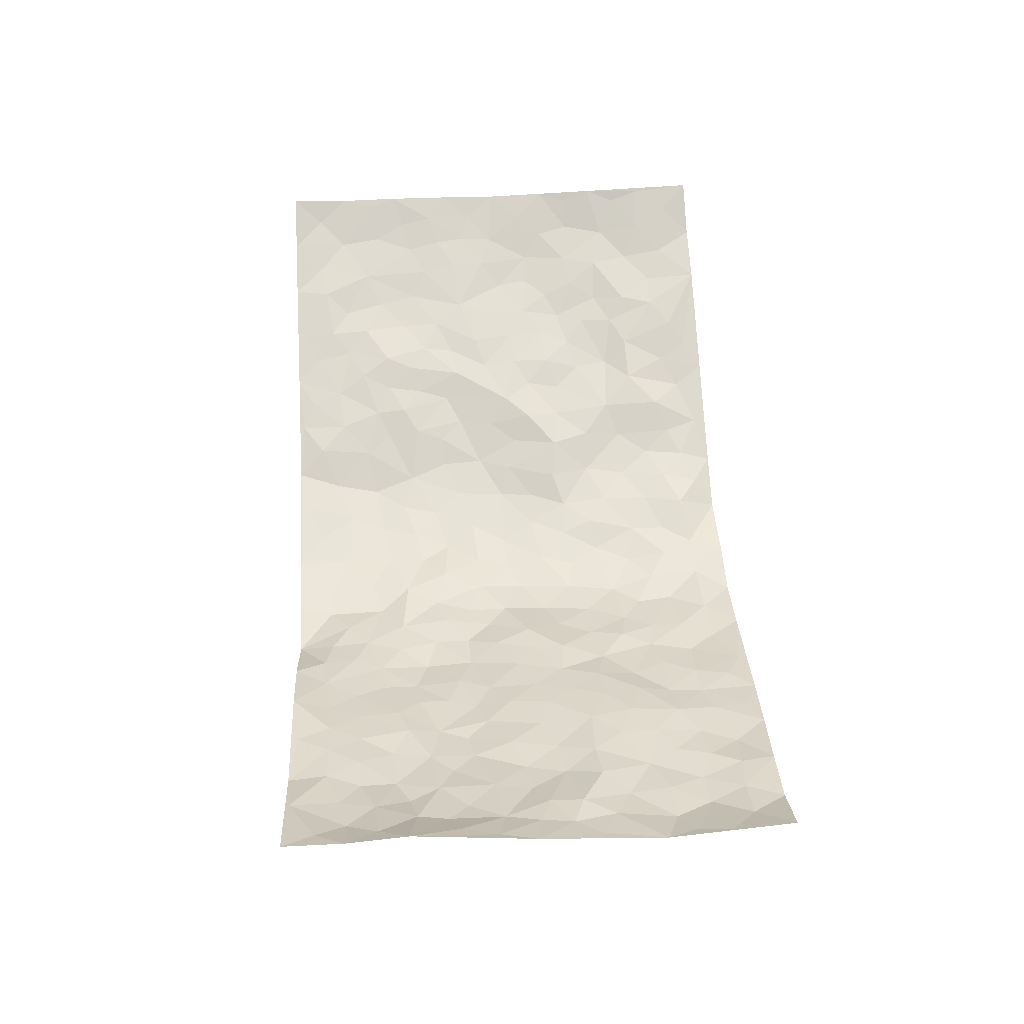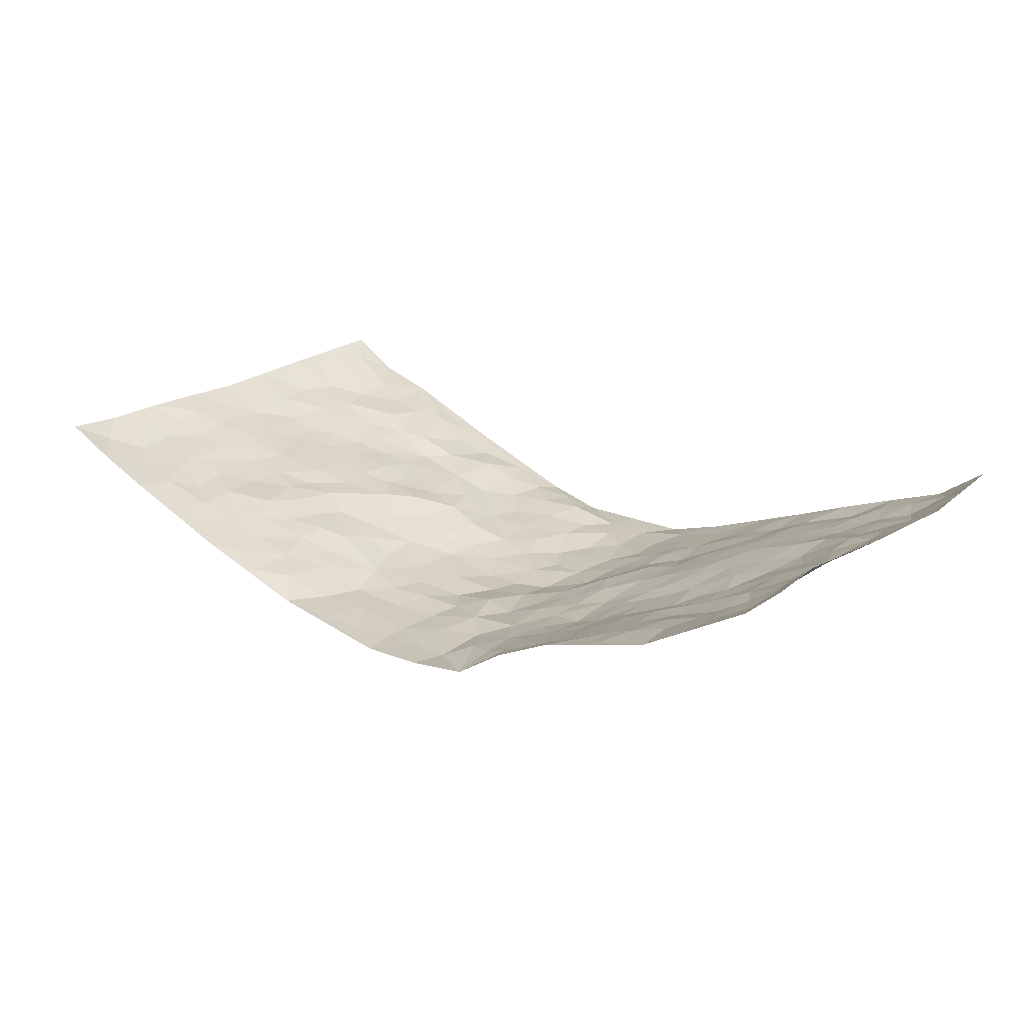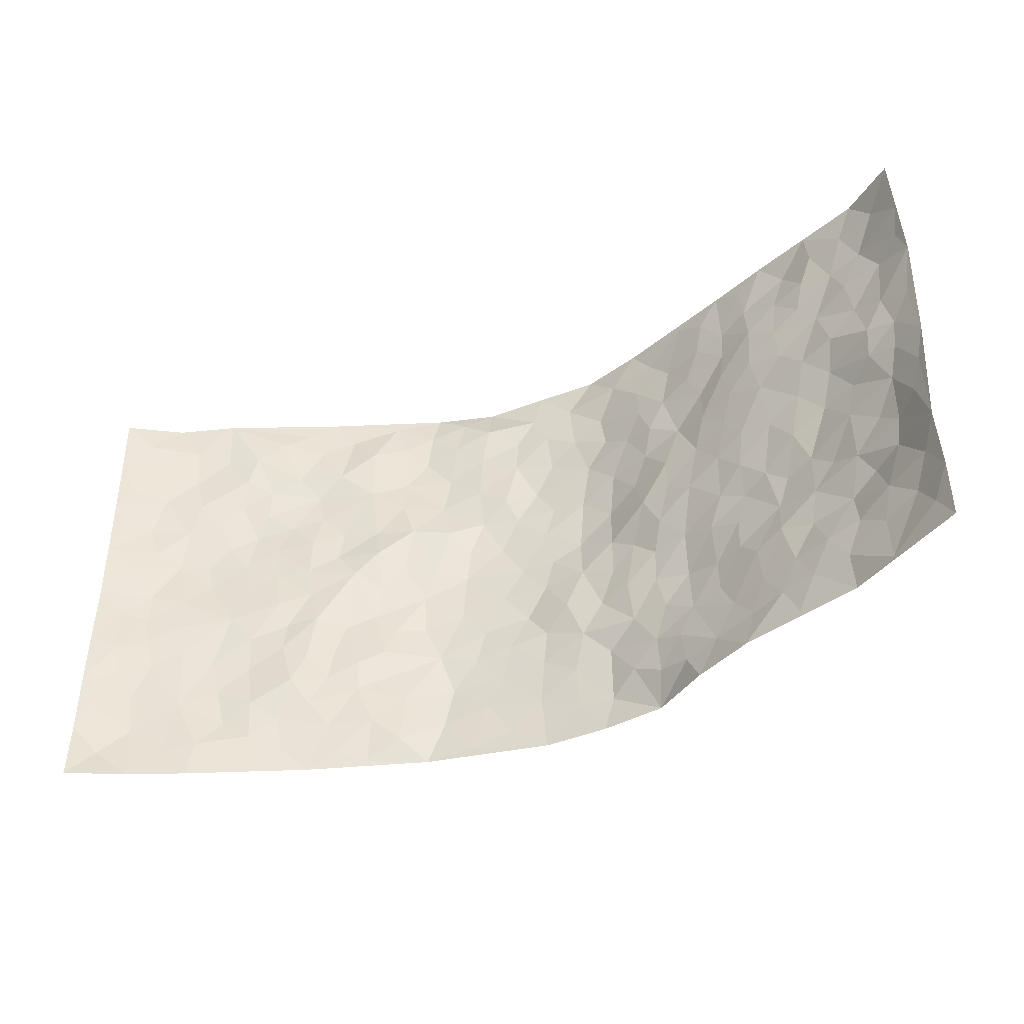
<metadata>
{"format":"obj","ext":"obj","renderer":"f3d","projection":"perspective","resolution":1024,"background":"white","views":[{"elev":51.5,"azim":86.6,"up":"+Z"},{"elev":20.4,"azim":38.2,"up":"+Z"},{"elev":-43.4,"azim":24.0,"up":"+Y"}]}
</metadata>
<code>
v -0.9288 0.002255 0.1817
v -0.9247 0.9954 0.1869
v 0.9156 0.002631 0.1973
v 0.919 0.9973 0.1902
v -0.7638 0.393 0.09814
v -0.935 0.4999 0.1652
v -0.8216 0.358 0.1198
v 0.002496 0.0007741 -0.1294
v -0.9321 0.251 0.1736
v -0.8804 0.3384 0.1487
v -0.7035 0.001235 0.08097
v -0.9331 0.1261 0.172
v -0.6833 0.2929 0.06598
v -0.818 0.0018 0.128
v -0.8066 0.2887 0.1125
v -0.474 0.0012 -0.007689
v -0.9134 0.1886 0.164
v -0.2841 0.1665 -0.0646
v -0.7451 0.3222 0.0913
v -0.829 0.1196 0.1174
v -0.8842 0.06344 0.1458
v -0.7631 0.06383 0.09807
v -0.647 0.1265 0.05416
v -0.6935 0.07457 0.0778
v -0.8393 0.2073 0.122
v -0.8716 0.2706 0.1391
v -0.7386 0.1772 0.08966
v -0.6652 0.2096 0.06213
v -0.8293 0.4881 0.1168
v -0.9331 0.3759 0.1706
v -0.7022 0.9975 0.08455
v -0.5125 0.2216 0.02604
v 0.2577 0.1586 -0.09068
v -0.9269 0.7474 0.1783
v -0.3568 0.3931 -0.04487
v -0.7503 0.7522 0.09321
v -0.767 0.8306 0.09563
v -0.5575 0.4421 0.03086
v -0.5782 0.6057 0.02785
v -0.4757 0.9976 -0.01053
v -0.9102 0.6857 0.1619
v -0.6374 0.5623 0.04583
v -0.3762 0.7538 -0.02999
v -0.4869 0.2794 0.0154
v -0.441 0.2245 -0.004535
v -0.4743 0.1613 0.008547
v -0.4321 0.6365 -0.01605
v -0.349 0.5598 -0.02465
v 0.164 0.4735 -0.1139
v -0.3234 0.2206 -0.05221
v -0.2014 0.6106 -0.07991
v -0.3605 0.6285 -0.03369
v -0.2904 0.05674 -0.05523
v -0.6043 0.7102 0.03739
v -0.3795 0.1936 -0.02625
v -0.8355 0.6172 0.1202
v -0.03808 0.3479 -0.1336
v 0.05679 0.3399 -0.116
v 0.2888 0.4512 -0.06809
v -0.09378 0.5516 -0.1219
v -0.1625 0.5563 -0.1052
v 0.09415 0.6303 -0.1349
v -0.6072 0.346 0.04515
v -0.7223 0.5735 0.06894
v -0.9038 0.8082 0.1632
v -0.5377 0.1288 0.02325
v -0.3564 0.01171 -0.04434
v -0.7635 0.4663 0.0943
v -0.5916 0.1718 0.04429
v -0.5902 0.01772 0.03753
v -0.2397 0.001728 -0.08411
v -0.5911 0.08784 0.03992
v -0.5268 0.05284 0.01363
v -0.4165 0.0366 -0.02171
v -0.434 0.1031 -0.01118
v -0.855 0.685 0.1255
v -0.919 0.8715 0.178
v -0.7101 0.5087 0.06735
v 0.0001516 0.9984 -0.1301
v -0.7709 0.6747 0.09533
v -0.5381 0.3147 0.0282
v -0.492 0.4609 0.008363
v 0.008175 0.5713 -0.131
v -0.04942 0.4829 -0.1325
v 0.003206 0.4194 -0.1329
v -0.1224 0.1276 -0.1147
v -0.549 0.6701 0.01832
v -0.8733 0.5616 0.1424
v -0.7032 0.6906 0.07304
v -0.4314 0.2963 -0.01042
v -0.6064 0.2671 0.04186
v -0.484 0.6887 -0.002481
v -0.1715 0.4854 -0.1083
v -0.2582 0.4366 -0.08222
v -0.625 0.6489 0.03786
v -0.009306 0.1166 -0.1298
v -0.3971 0.5103 -0.01475
v -0.3305 0.288 -0.04442
v -0.2347 0.504 -0.0815
v -0.1788 0.3823 -0.1063
v -0.9304 0.6236 0.1722
v -0.6797 0.6225 0.05815
v -0.7835 0.5792 0.09129
v -0.3481 0.1093 -0.03661
v -0.5007 0.5333 0.01085
v -0.6553 0.4061 0.05914
v -0.1291 0.3243 -0.1159
v -0.1479 0.2494 -0.1121
v -0.4971 0.6122 0.01043
v 0.111 0.7293 -0.1313
v -0.00233 0.2149 -0.1297
v -0.07157 0.2733 -0.1206
v 0.005665 0.2885 -0.1289
v -0.4152 0.3631 -0.02266
v -0.1954 0.1835 -0.1071
v -0.6287 0.4879 0.04729
v -0.5345 0.3806 0.0201
v -0.4711 0.3912 0.00697
v -0.298 0.525 -0.05741
v -0.2552 0.3502 -0.08543
v -0.3435 0.4674 -0.04343
v -0.2232 0.2709 -0.09443
v -0.09027 0.4114 -0.1232
v -0.5718 0.5314 0.02946
v -0.09109 0.1981 -0.1229
v -0.2104 0.09269 -0.09638
v -0.382 0.2576 -0.02208
v -0.8875 0.4378 0.1435
v -0.8314 0.4208 0.1201
v 0.0916 0.4224 -0.123
v 0.2081 0.2386 -0.1034
v 0.08401 0.5161 -0.1382
v 0.02014 0.4877 -0.1357
v 0.1651 0.3929 -0.1126
v 0.7591 0.4968 0.09565
v 0.2173 0.4341 -0.09919
v 0.2645 0.3145 -0.09057
v 0.1615 0.5668 -0.1239
v 0.1246 0.9988 -0.1298
v -0.2794 0.6197 -0.05117
v 0.413 0.8809 -0.03252
v 0.4749 0.9993 -0.008681
v -0.2109 0.7802 -0.09413
v -0.05706 0.8643 -0.1218
v -0.3127 0.3484 -0.05805
v -0.441 0.566 -0.008366
v -0.07176 0.05186 -0.1206
v -0.1541 0.02167 -0.1023
v 0.1266 0.002603 -0.1284
v 0.01516 0.8603 -0.1246
v -0.01557 0.7001 -0.1348
v 0.4128 0.1976 -0.04045
v 0.3393 0.2909 -0.07674
v 0.5679 0.5267 0.03126
v 0.503 0.5469 0.01258
v 0.4418 0.1362 -0.02267
v 0.5052 0.2287 0.0005705
v 0.4045 0.3626 -0.04176
v 0.02434 0.6408 -0.1359
v -0.0565 0.6273 -0.122
v -0.1429 0.7293 -0.104
v -0.083 0.693 -0.1144
v -0.05814 0.7913 -0.1204
v -0.1325 0.6327 -0.1074
v 0.0224 0.7753 -0.1345
v 0.2431 0.9996 -0.09449
v -0.01745 0.9266 -0.1258
v -0.2655 0.8452 -0.08232
v -0.1956 0.8794 -0.09071
v -0.3086 0.78 -0.06364
v -0.2448 0.9963 -0.0974
v -0.2229 0.6953 -0.08628
v -0.3061 0.7 -0.05123
v -0.1371 0.8294 -0.1039
v -0.1244 0.9945 -0.1285
v 0.2162 0.7462 -0.09869
v 0.1744 0.667 -0.1163
v 0.315 0.5952 -0.05511
v 0.2516 0.5229 -0.07533
v 0.2615 0.6659 -0.08452
v 0.4126 0.7445 -0.0317
v 0.3472 0.683 -0.05675
v 0.2792 0.7334 -0.07255
v 0.0698 0.9293 -0.1316
v 0.08073 0.8233 -0.1283
v 0.1474 0.8584 -0.1238
v 0.2472 0.8742 -0.08836
v 0.3153 0.7938 -0.06621
v 0.2282 0.5952 -0.09497
v -0.8392 0.8658 0.1364
v -0.6534 0.8156 0.06578
v -0.833 0.774 0.1201
v -0.8198 0.9966 0.1215
v -0.874 0.9375 0.1579
v -0.7749 0.92 0.1059
v -0.7028 0.8844 0.07808
v -0.5803 0.9288 0.04213
v -0.6336 0.8849 0.06125
v -0.6619 0.7455 0.05722
v -0.5387 0.8134 0.02378
v -0.5982 0.7805 0.04038
v -0.4937 0.9001 0.003924
v -0.3778 0.878 -0.02925
v -0.5265 0.9594 0.01399
v -0.4475 0.8155 -0.005064
v -0.4313 0.9349 -0.0259
v -0.3394 0.9712 -0.05976
v -0.4957 0.7609 -0.00264
v -0.3139 0.9 -0.06261
v -0.2552 0.9293 -0.083
v 0.1581 0.7851 -0.1201
v 0.251 0.8048 -0.08652
v 0.1875 0.9341 -0.1076
v 0.3821 0.8128 -0.03982
v 0.3323 0.8815 -0.06698
v 0.3724 0.9835 -0.04681
v 0.2858 0.9386 -0.08307
v 0.4286 0.9489 -0.02385
v 0.3673 0.4934 -0.04004
v 0.3145 0.5288 -0.05724
v 0.4641 0.6044 -0.002022
v 0.4157 0.6649 -0.02111
v 0.3914 0.5882 -0.03204
v 0.3474 0.1914 -0.06288
v 0.4687 0.3357 -0.01953
v 0.4417 0.5225 -0.01194
v 0.3411 0.3894 -0.06596
v -0.1207 0.9147 -0.1014
v -0.1815 0.9571 -0.09928
v 0.314 0.1345 -0.06825
v 0.5837 0.01601 0.04135
v 0.1988 0.3337 -0.1003
v 0.2679 0.3857 -0.08687
v 0.5625 0.2489 0.02192
v 0.7042 0.9963 0.07904
v 0.9114 0.2503 0.2038
v 0.4762 0.8126 -0.006745
v 0.6912 0.488 0.06545
v 0.4699 0.7475 -0.001527
v 0.9235 0.4988 0.1885
v 0.6449 0.2944 0.04684
v 0.4902 0.4681 0.002238
v 0.7445 0.3104 0.09141
v 0.543 0.4166 0.01127
v 0.4655 0.003506 0.007208
v 0.09024 0.2523 -0.1197
v 0.4853 0.07796 0.0003634
v 0.1343 0.319 -0.1191
v 0.4093 0.2679 -0.04677
v 0.8311 0.2647 0.1343
v 0.6168 0.4622 0.04436
v 0.5524 0.08347 0.02845
v 0.4354 0.4266 -0.02456
v 0.5886 0.3726 0.02129
v 0.2842 0.2339 -0.08404
v 0.4659 0.2727 -0.02099
v 0.2622 0.08018 -0.09172
v 0.354 0.003288 -0.04592
v 0.2499 0.005375 -0.1142
v 0.2005 0.1158 -0.1084
v 0.06955 0.1697 -0.1269
v 0.147 0.1912 -0.1258
v 0.5866 0.1487 0.03675
v 0.7437 0.4227 0.09226
v 0.7198 0.2212 0.07264
v 0.6208 0.08214 0.0544
v 0.646 0.3851 0.04524
v 0.6914 0.3392 0.06339
v 0.8427 0.3256 0.1394
v 0.7157 0.5681 0.08032
v 0.6607 0.1471 0.06661
v 0.7294 0.1508 0.08802
v 0.803 0.367 0.116
v 0.8862 0.3491 0.1761
v 0.8439 0.4379 0.1388
v 0.5645 0.3137 0.01264
v 0.7804 0.1071 0.1142
v 0.3246 0.06478 -0.06422
v 0.3977 0.06983 -0.0339
v 0.07363 0.07749 -0.1302
v 0.146 0.07304 -0.1311
v 0.9294 0.7484 0.1775
v 0.6977 0.08042 0.08035
v 0.6308 0.2162 0.04256
v 0.9055 0.4239 0.1824
v 0.8619 0.508 0.1507
v 0.7759 0.2504 0.09773
v 0.5129 0.1495 0.007482
v 0.7016 0.00286 0.07635
v 0.489 0.3954 -0.01259
v 0.8829 0.0648 0.1751
v 0.916 0.1265 0.1975
v 0.7981 0.1813 0.1229
v 0.8517 0.1256 0.1479
v 0.785 0.0104 0.1234
v 0.8813 0.1886 0.1745
v 0.6396 0.5563 0.05491
v 0.6614 0.6326 0.0721
v 0.5601 0.6361 0.036
v 0.7912 0.6898 0.1113
v 0.6061 0.7711 0.04721
v 0.908 0.6235 0.1723
v 0.7321 0.6414 0.1005
v 0.8128 0.5941 0.1352
v 0.7051 0.7424 0.07596
v 0.8057 0.5296 0.127
v 0.871 0.5728 0.1545
v 0.8506 0.6579 0.1411
v 0.6132 0.6923 0.05295
v 0.5415 0.7241 0.02959
v 0.4883 0.675 0.009555
v 0.8205 0.8507 0.1127
v 0.6842 0.8697 0.07054
v 0.7789 0.7754 0.1058
v 0.8604 0.7762 0.1334
v 0.7509 0.8424 0.0887
v 0.9219 0.8728 0.1821
v 0.6672 0.8013 0.06468
v 0.9075 0.81 0.1659
v 0.7121 0.9296 0.08041
v 0.8186 0.9964 0.1198
v 0.5896 0.9976 0.03686
v 0.7861 0.9235 0.1088
v 0.8649 0.9265 0.1441
v 0.6401 0.9333 0.04337
v 0.5388 0.9018 0.01434
v 0.4783 0.8819 -0.01106
v 0.532 0.9698 0.01411
v 0.5477 0.8226 0.02681
v 0.613 0.8601 0.04293
f 29 6 128
f 12 21 20
f 26 10 9
f 55 45 46
f 27 19 15
f 26 9 17
f 101 6 88
f 12 1 21
f 7 15 19
f 125 86 96
f 84 123 85
f 129 29 128
f 25 27 15
f 12 20 17
f 73 75 66
f 22 14 11
f 26 17 25
f 9 12 17
f 25 15 26
f 5 129 7
f 52 146 48
f 55 18 50
f 7 19 5
f 20 27 25
f 124 82 105
f 41 76 34
f 20 14 22
f 14 20 21
f 14 21 1
f 24 22 11
f 24 27 22
f 72 66 69
f 69 32 91
f 70 24 11
f 24 23 27
f 17 20 25
f 27 20 22
f 10 15 7
f 10 26 15
f 23 28 27
f 27 13 19
f 28 23 69
f 13 27 28
f 119 121 94
f 10 7 129
f 6 30 128
f 9 10 30
f 36 192 80
f 80 102 89
f 118 81 44
f 64 103 78
f 115 126 86
f 45 32 46
f 91 63 13
f 129 68 29
f 95 87 54
f 95 54 199
f 202 40 204
f 82 97 105
f 29 88 6
f 18 55 104
f 148 126 71
f 38 82 124
f 50 18 122
f 117 82 38
f 5 19 106
f 82 117 118
f 80 64 102
f 127 45 55
f 194 77 190
f 98 35 114
f 39 124 105
f 127 50 98
f 106 19 13
f 66 75 46
f 39 95 42
f 63 117 38
f 95 89 102
f 101 56 76
f 51 140 99
f 18 53 126
f 62 83 132
f 45 127 90
f 112 113 57
f 103 29 68
f 130 85 58
f 109 39 105
f 35 94 121
f 113 246 58
f 151 165 163
f 120 100 94
f 114 127 98
f 192 190 65
f 95 39 87
f 36 191 37
f 67 104 74
f 56 101 88
f 13 63 106
f 192 34 76
f 268 241 243
f 108 115 125
f 93 84 60
f 133 84 85
f 156 288 157
f 101 76 41
f 80 103 64
f 105 97 146
f 99 61 51
f 92 109 47
f 125 96 111
f 158 227 153
f 75 104 55
f 69 66 32
f 81 91 32
f 106 78 68
f 42 64 78
f 77 34 65
f 24 70 72
f 75 73 16
f 16 71 67
f 2 34 77
f 13 28 91
f 103 56 88
f 56 80 76
f 72 69 23
f 11 16 70
f 16 73 70
f 16 67 74
f 115 18 126
f 24 72 23
f 73 72 70
f 16 74 75
f 72 73 66
f 32 45 44
f 84 83 60
f 66 46 32
f 78 106 116
f 117 63 81
f 67 53 104
f 103 68 78
f 69 91 28
f 36 80 89
f 106 38 116
f 106 68 5
f 81 118 117
f 62 132 138
f 32 44 81
f 53 67 71
f 57 58 85
f 123 100 107
f 93 60 61
f 33 230 224
f 8 96 147
f 132 133 130
f 140 48 119
f 93 100 123
f 122 98 50
f 164 60 160
f 53 71 126
f 125 112 108
f 193 194 195
f 75 55 46
f 63 91 81
f 56 103 80
f 196 198 31
f 18 104 53
f 121 48 97
f 38 106 63
f 118 97 82
f 97 35 121
f 51 172 140
f 130 134 49
f 87 39 109
f 288 252 263
f 97 114 35
f 47 43 92
f 57 113 58
f 248 130 58
f 34 101 41
f 114 90 127
f 116 124 42
f 145 94 35
f 118 114 97
f 167 79 175
f 98 145 35
f 85 123 57
f 43 47 52
f 199 36 89
f 42 78 116
f 159 83 62
f 88 29 103
f 74 104 75
f 118 44 90
f 173 140 172
f 42 95 102
f 190 192 37
f 65 190 77
f 89 95 199
f 125 111 112
f 92 87 109
f 18 115 122
f 177 180 176
f 112 57 107
f 109 105 146
f 93 94 100
f 285 286 275
f 96 86 147
f 137 232 131
f 57 123 107
f 87 92 208
f 49 134 136
f 132 130 49
f 161 164 162
f 50 127 55
f 122 108 107
f 122 107 100
f 48 140 52
f 118 90 114
f 99 119 94
f 123 84 93
f 36 37 192
f 48 121 119
f 120 122 100
f 39 42 124
f 38 124 116
f 248 58 246
f 44 45 90
f 98 122 120
f 146 52 47
f 94 93 99
f 168 209 170
f 212 183 188
f 202 197 200
f 42 102 64
f 107 108 112
f 99 93 61
f 8 280 96
f 112 111 113
f 125 115 86
f 115 108 122
f 128 30 10
f 5 68 129
f 10 129 128
f 132 49 138
f 83 84 133
f 130 133 85
f 83 133 132
f 248 134 130
f 156 152 224
f 151 110 165
f 212 186 211
f 153 224 249
f 254 251 244
f 246 261 262
f 225 158 249
f 49 136 179
f 185 184 150
f 214 188 181
f 181 188 182
f 161 163 174
f 143 170 172
f 110 211 185
f 184 79 167
f 174 228 169
f 62 110 159
f 163 150 144
f 210 169 229
f 170 143 168
f 176 211 110
f 98 120 145
f 94 145 120
f 48 146 97
f 109 146 47
f 148 86 126
f 147 86 148
f 71 8 148
f 8 147 148
f 244 276 254
f 232 136 134
f 174 143 161
f 60 83 160
f 163 162 151
f 159 160 83
f 261 281 262
f 259 281 149
f 219 220 59
f 246 113 111
f 33 255 131
f 157 256 152
f 137 255 153
f 230 278 279
f 262 260 33
f 154 155 242
f 131 255 137
f 248 131 232
f 281 280 149
f 259 258 278
f 220 179 59
f 159 151 160
f 162 160 151
f 164 61 60
f 228 174 144
f 144 174 163
f 159 110 151
f 161 172 164
f 186 184 185
f 161 162 163
f 61 164 51
f 160 162 164
f 187 217 213
f 150 163 165
f 205 202 200
f 79 184 139
f 170 43 173
f 174 169 143
f 161 143 172
f 167 144 150
f 176 180 183
f 172 170 173
f 223 226 221
f 185 150 165
f 99 140 119
f 207 206 203
f 172 51 164
f 43 52 173
f 173 52 140
f 167 175 228
f 228 229 169
f 210 168 169
f 177 110 62
f 189 138 179
f 62 138 177
f 136 232 233
f 181 182 222
f 150 184 167
f 178 180 189
f 49 179 138
f 177 138 189
f 180 178 182
f 178 179 220
f 307 308 304
f 222 223 221
f 215 187 188
f 176 183 212
f 187 213 186
f 214 215 188
f 185 211 186
f 237 181 239
f 182 188 183
f 110 185 165
f 216 215 141
f 211 176 212
f 182 183 180
f 176 110 177
f 213 184 186
f 178 189 179
f 177 189 180
f 195 190 37
f 197 198 200
f 195 194 190
f 34 192 65
f 80 192 76
f 37 196 195
f 194 2 77
f 193 2 194
f 196 37 191
f 31 193 195
f 198 196 191
f 31 195 196
f 199 201 191
f 197 204 31
f 198 191 201
f 31 198 197
f 201 199 54
f 36 199 191
f 54 208 201
f 208 43 205
f 208 54 87
f 198 201 200
f 206 205 203
f 43 170 203
f 210 207 209
f 40 202 206
f 31 204 40
f 197 202 204
f 208 205 200
f 43 203 205
f 205 206 202
f 203 209 207
f 171 40 207
f 40 206 207
f 208 200 201
f 43 208 92
f 170 209 203
f 168 143 169
f 207 210 171
f 168 210 209
f 188 187 212
f 212 187 186
f 166 139 213
f 184 213 139
f 237 214 181
f 215 214 141
f 216 141 218
f 213 217 166
f 142 166 216
f 217 216 166
f 187 215 217
f 216 217 215
f 237 141 214
f 142 216 218
f 223 222 182
f 179 136 59
f 223 220 219
f 267 238 251
f 237 327 141
f 223 182 178
f 158 290 253
f 220 223 178
f 59 233 227
f 233 59 136
f 248 246 131
f 153 249 158
f 251 254 267
f 223 219 226
f 111 261 246
f 297 251 238
f 276 256 157
f 167 228 144
f 229 228 175
f 175 171 229
f 229 171 210
f 260 257 33
f 265 271 272
f 266 289 283
f 269 243 250
f 249 224 152
f 266 283 271
f 227 233 137
f 253 227 158
f 325 313 320
f 135 264 275
f 310 329 239
f 270 298 297
f 249 256 225
f 275 273 269
f 311 222 221
f 155 154 299
f 234 276 157
f 310 311 299
f 222 239 181
f 221 226 155
f 266 263 252
f 242 290 244
f 264 273 275
f 273 264 243
f 242 244 154
f 276 290 225
f 288 234 157
f 240 282 302
f 275 286 306
f 225 290 158
f 234 263 284
f 241 254 276
f 233 232 137
f 137 153 227
f 264 135 238
f 244 251 154
f 260 259 257
f 227 253 219
f 33 224 255
f 154 297 299
f 240 302 307
f 297 154 251
f 264 268 243
f 253 226 219
f 271 284 263
f 277 294 293
f 290 242 253
f 241 234 284
f 59 227 219
f 242 155 226
f 252 245 231
f 157 152 156
f 257 230 33
f 152 256 249
f 278 230 257
f 262 33 131
f 224 153 255
f 259 278 257
f 134 248 232
f 230 279 224
f 96 261 111
f 261 96 280
f 280 281 261
f 246 262 131
f 252 247 245
f 268 267 241
f 283 277 272
f 288 247 252
f 275 274 285
f 295 291 294
f 267 268 264
f 263 234 288
f 309 310 299
f 290 276 244
f 283 272 271
f 267 254 241
f 265 243 241
f 236 240 285
f 297 238 270
f 303 305 298
f 241 276 234
f 221 155 299
f 272 277 293
f 250 243 287
f 286 285 240
f 284 271 265
f 271 263 266
f 295 3 291
f 225 256 276
f 241 284 265
f 289 266 231
f 3 292 291
f 321 235 323
f 293 294 296
f 279 278 258
f 245 279 258
f 279 156 224
f 260 281 259
f 280 8 149
f 262 281 260
f 231 266 252
f 267 264 238
f 306 304 270
f 283 289 295
f 243 269 273
f 236 269 250
f 294 292 296
f 274 236 285
f 269 274 275
f 250 287 293
f 245 289 231
f 236 274 269
f 156 279 247
f 242 226 253
f 247 279 245
f 243 265 287
f 288 156 247
f 265 272 293
f 296 292 236
f 293 287 265
f 295 294 277
f 277 283 295
f 236 250 296
f 289 3 295
f 292 294 291
f 293 296 250
f 300 304 308
f 325 320 235
f 329 330 326
f 270 304 303
f 270 303 298
f 309 305 301
f 135 306 270
f 299 297 298
f 298 309 299
f 238 135 270
f 300 314 305
f 303 300 305
f 304 306 307
f 300 303 304
f 282 319 315
f 322 325 235
f 275 306 135
f 307 306 286
f 240 307 286
f 308 307 302
f 302 282 308
f 308 282 315
f 305 309 298
f 310 309 301
f 310 301 329
f 310 239 311
f 222 311 239
f 299 311 221
f 319 312 315
f 312 323 316
f 301 305 318
f 305 314 316
f 300 308 315
f 316 314 312
f 312 314 315
f 315 314 300
f 323 312 324
f 316 313 318
f 282 4 317
f 330 313 325
f 4 321 324
f 235 320 323
f 282 317 319
f 312 319 317
f 326 325 322
f 316 320 313
f 316 318 305
f 142 218 327
f 327 218 141
f 316 323 320
f 324 312 317
f 4 324 317
f 321 323 324
f 318 313 330
f 328 326 322
f 326 327 329
f 329 327 237
f 326 328 327
f 322 142 328
f 327 328 142
f 329 237 239
f 301 318 330
f 326 330 325
f 330 329 301

</code>
